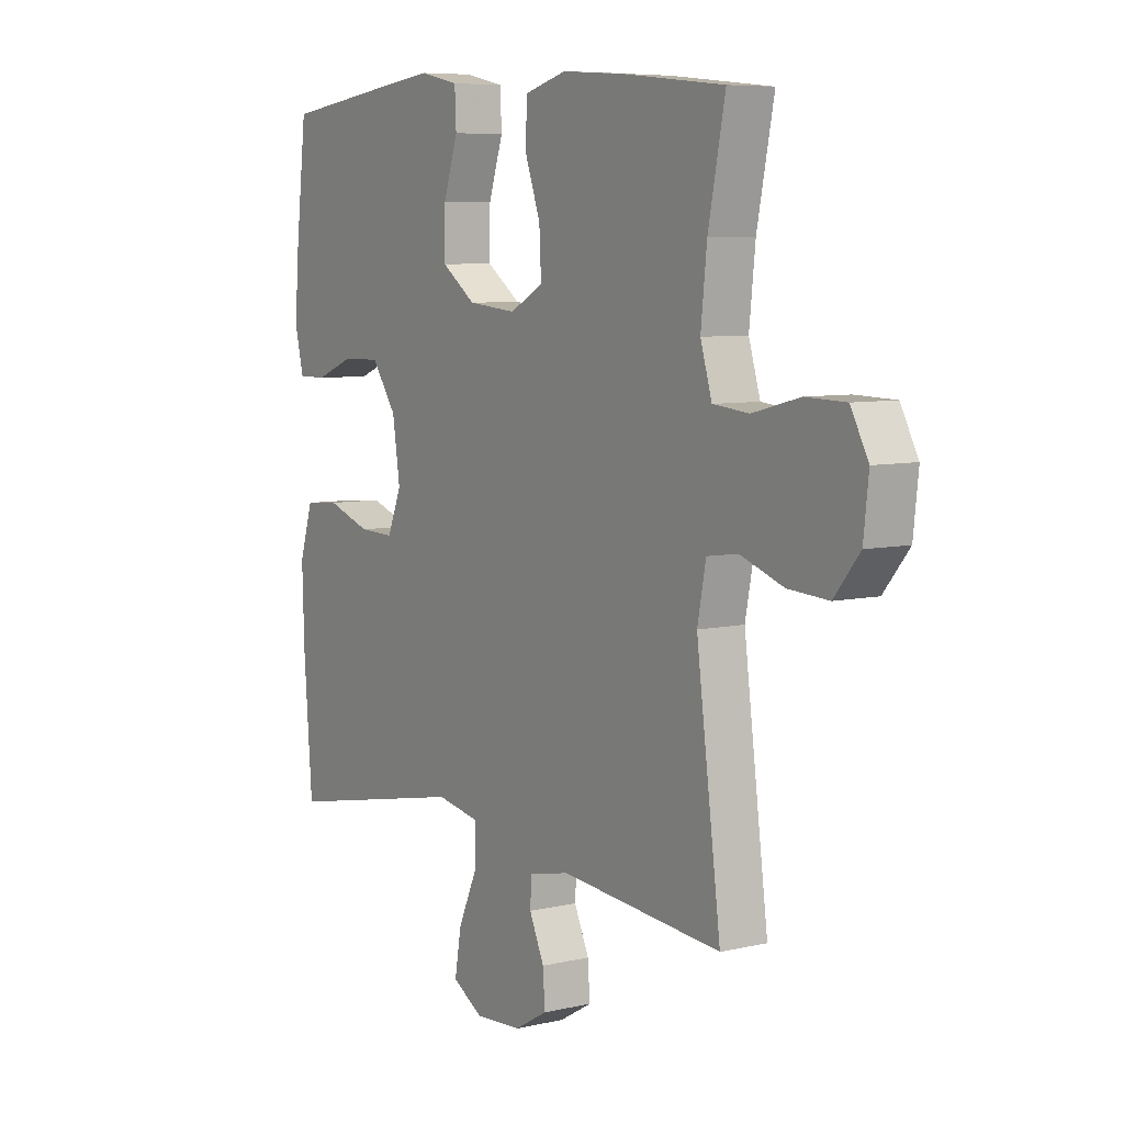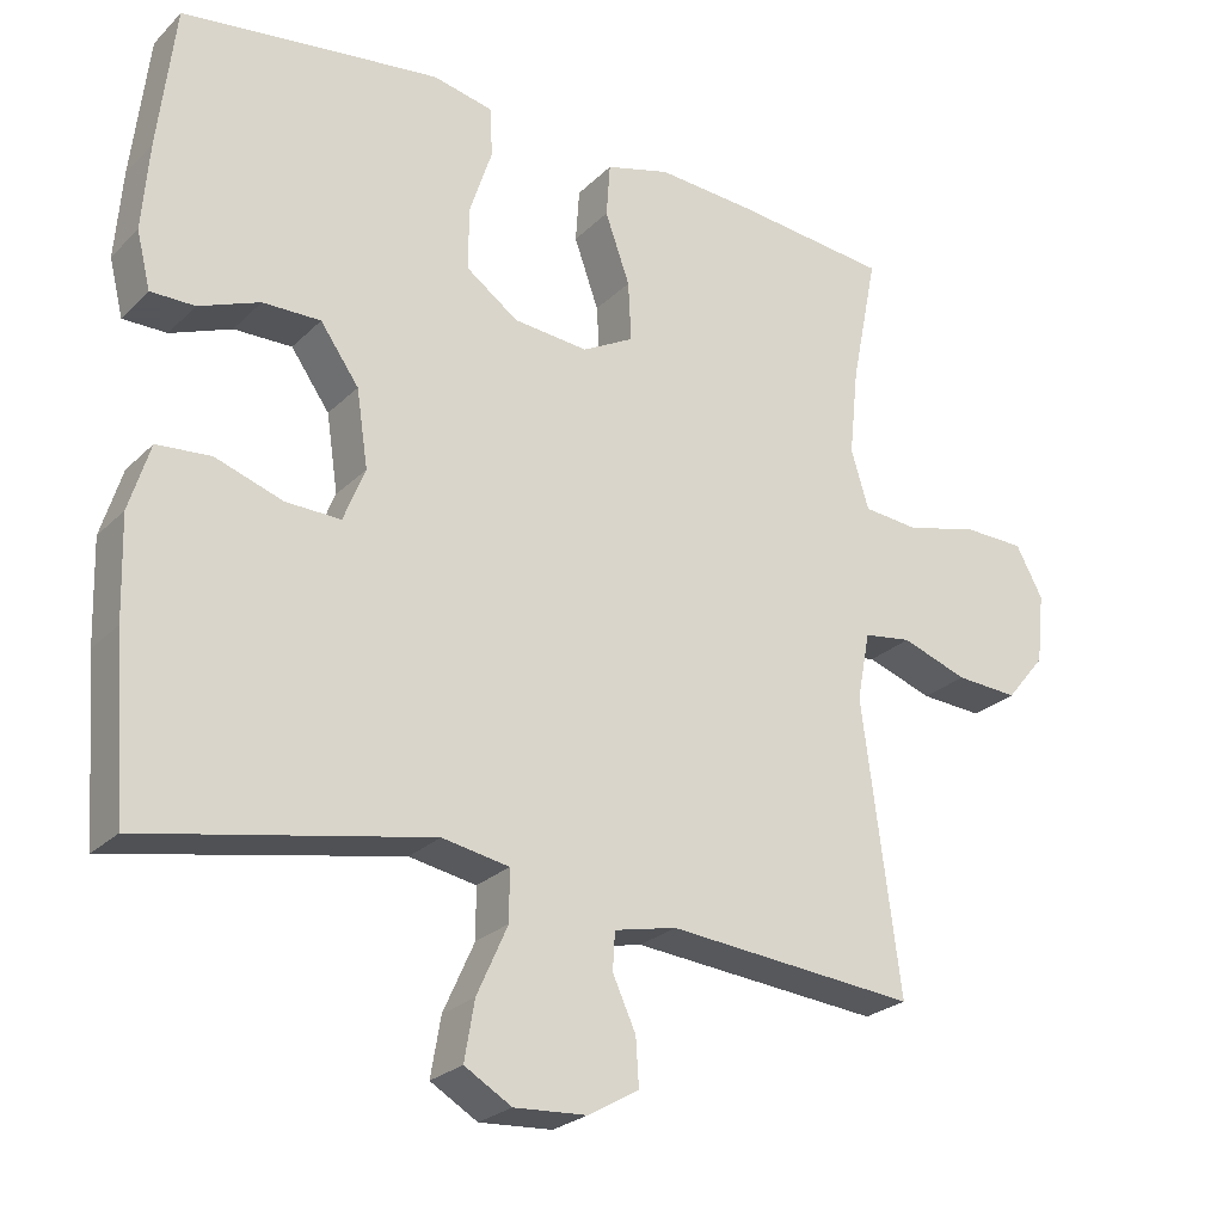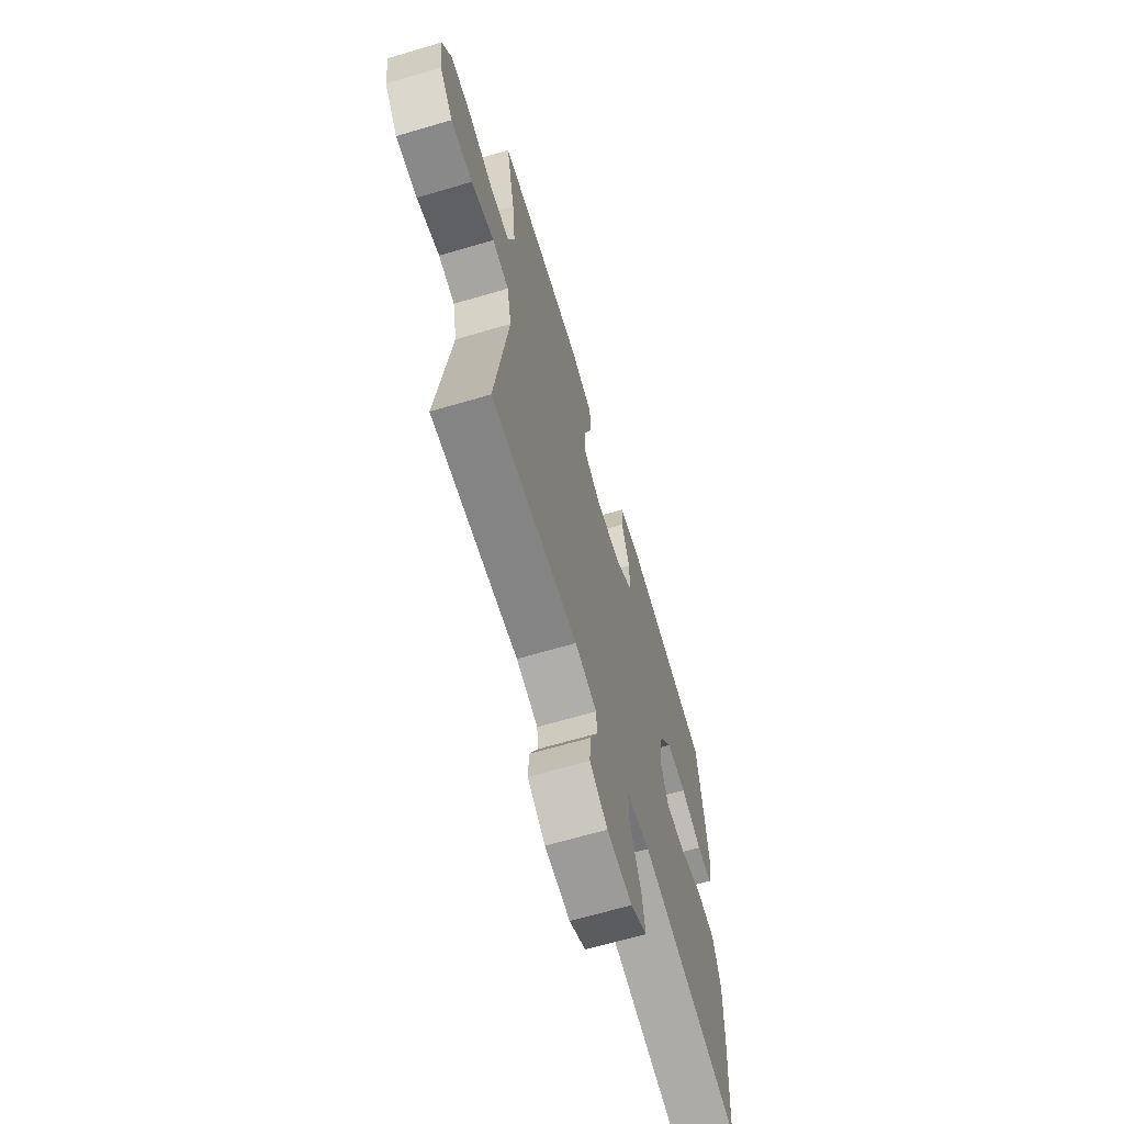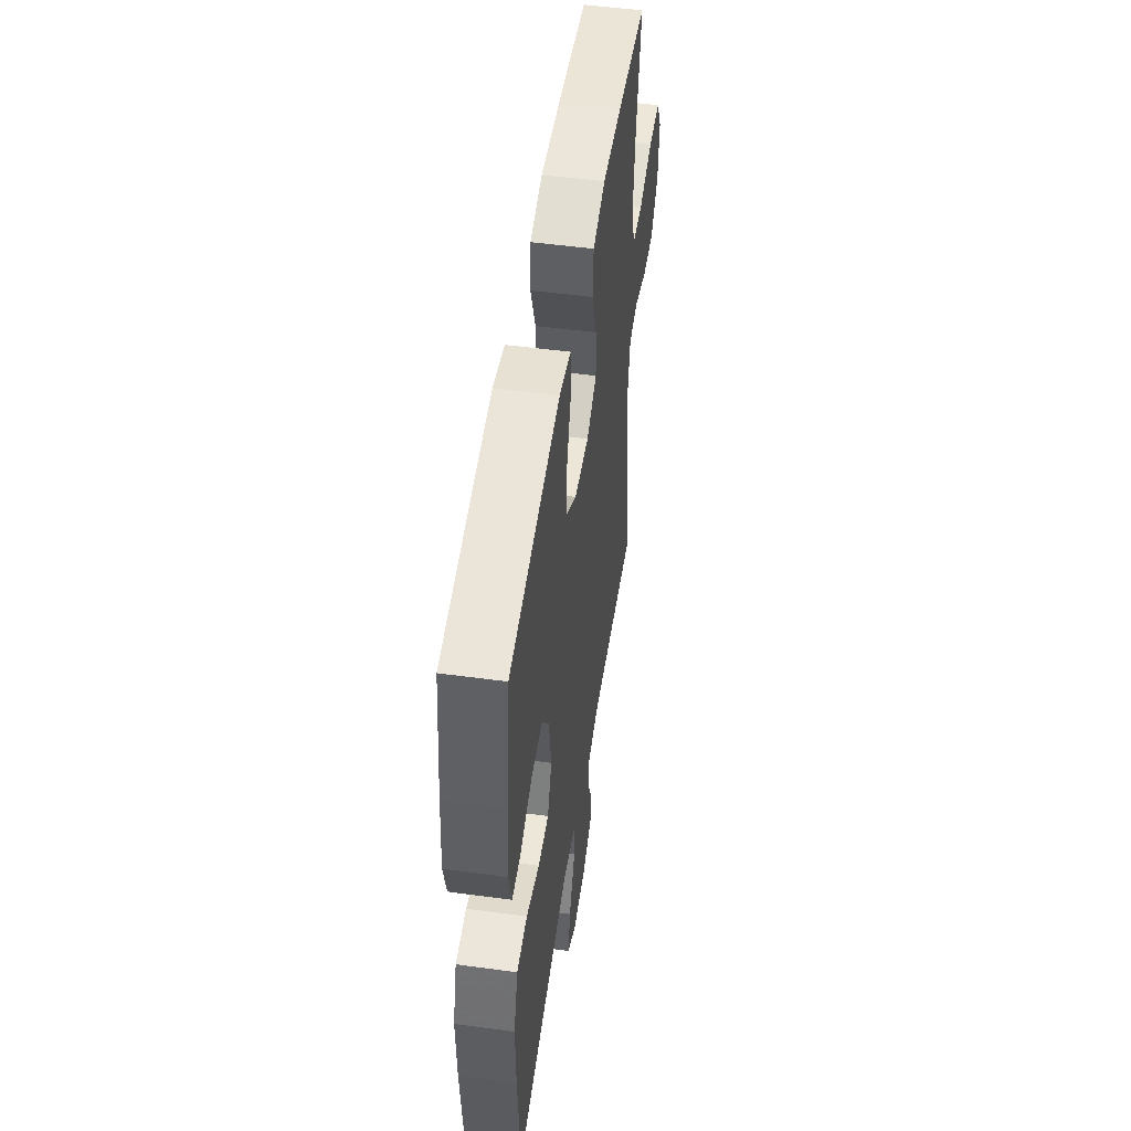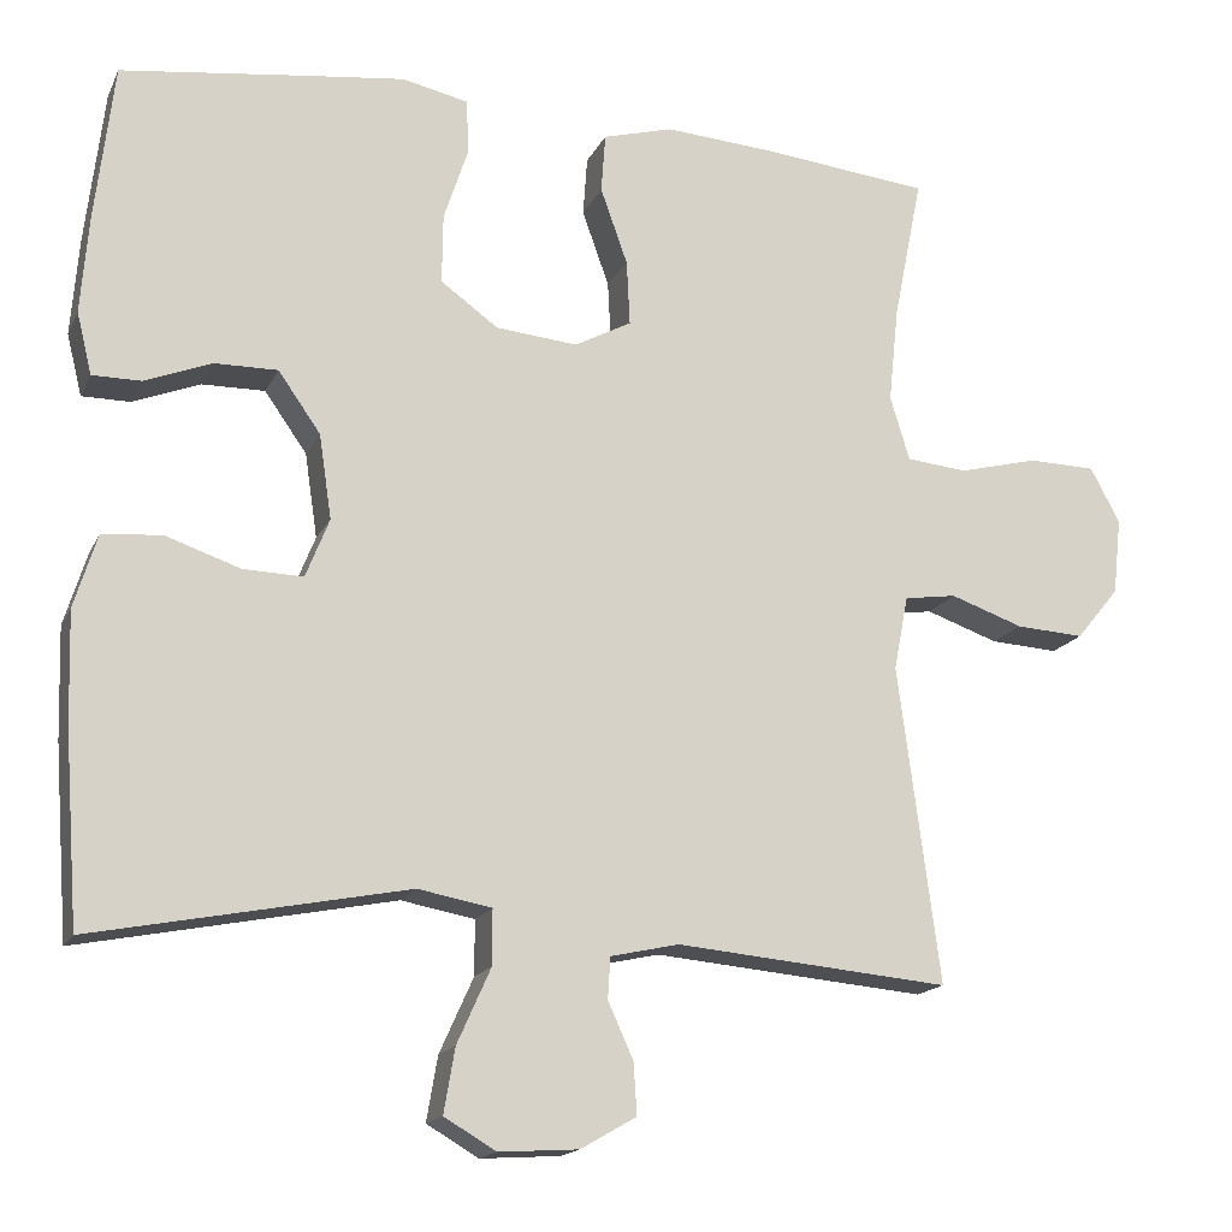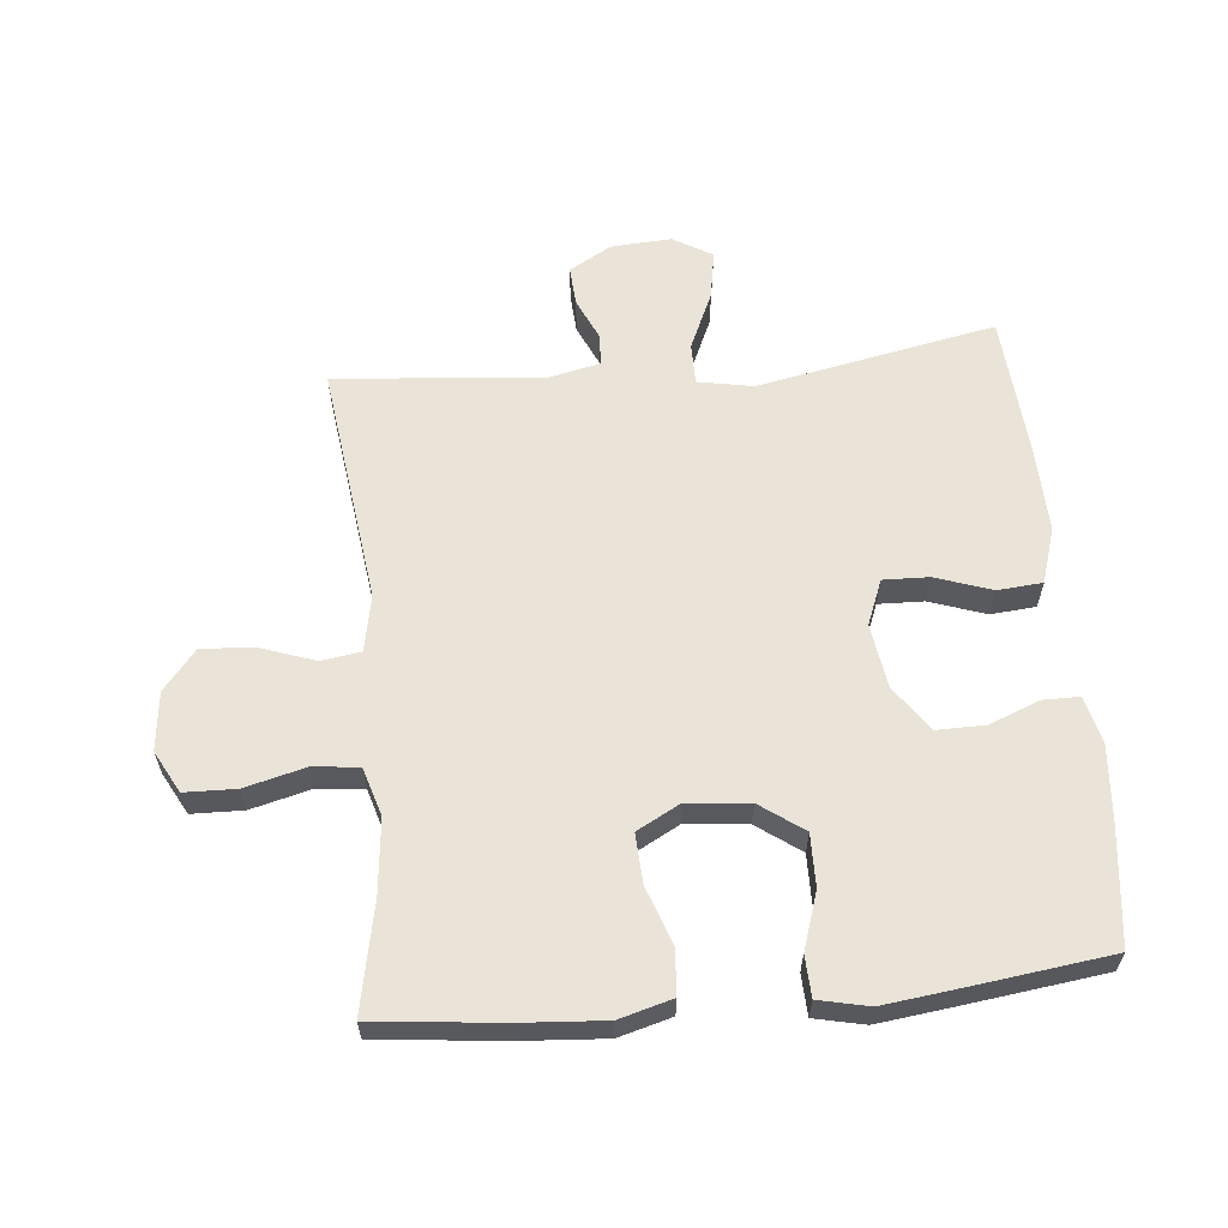
<metadata>
{"format":"obj","ext":"obj","renderer":"f3d","projection":"perspective","resolution":1024,"background":"white","views":[{"elev":7.1,"azim":-123.6,"up":"+Z"},{"elev":-25.1,"azim":146.5,"up":"+Z"},{"elev":-66.3,"azim":-73.5,"up":"+Z"},{"elev":51.2,"azim":98.4,"up":"+Z"},{"elev":-16.4,"azim":161.2,"up":"+Z"},{"elev":61.0,"azim":-5.4,"up":"+Y"}]}
</metadata>
<code>
v 0.5 0.07 -0.5
v 0.129 0.07 -0.427
v 0.042 0.07 -0.443
v 0.042 0.07 -0.508
v 0.082 0.07 -0.597
v 0.095 0.07 -0.673
v 0.034 0.07 -0.709
v -0.06 0.07 -0.703
v -0.126 0.07 -0.665
v -0.122 0.07 -0.604
v -0.092 0.07 -0.538
v -0.095 0.07 -0.489
v -0.176 0.07 -0.471
v -0.5 0.07 -0.5
v -0.451 0.07 -0.125
v -0.468 0.07 -0.037
v -0.53 0.07 -0.028
v -0.616 0.07 -0.058
v -0.697 0.07 -0.063
v -0.748 0.07 -0.001
v -0.758 0.07 0.09
v -0.723 0.07 0.155
v -0.643 0.07 0.157
v -0.549 0.07 0.133
v -0.477 0.07 0.14
v -0.454 0.07 0.216
v -0.466 0.07 0.33
v -0.5 0.07 0.5
v -0.3 0.07 0.521
v -0.171 0.07 0.53
v -0.088 0.07 0.507
v -0.083 0.07 0.437
v -0.115 0.07 0.347
v -0.119 0.07 0.27
v -0.052 0.07 0.234
v 0.045 0.07 0.243
v 0.113 0.07 0.292
v 0.112 0.07 0.374
v 0.083 0.07 0.462
v 0.086 0.07 0.526
v 0.164 0.07 0.543
v 0.285 0.07 0.528
v 0.5 0.07 0.5
v 0.522 0.07 0.313
v 0.531 0.07 0.199
v 0.513 0.07 0.126
v 0.456 0.07 0.126
v 0.377 0.07 0.157
v 0.302 0.07 0.158
v 0.252 0.07 0.087
v 0.237 0.07 -0.013
v 0.265 0.07 -0.083
v 0.336 0.07 -0.081
v 0.424 0.07 -0.051
v 0.494 0.07 -0.057
v 0.521 0.07 -0.144
v 0.517 0.07 -0.275
v 0.5 0 -0.5
v 0.129 0 -0.427
v 0.042 0 -0.443
v 0.042 0 -0.508
v 0.082 0 -0.597
v 0.095 0 -0.673
v 0.034 0 -0.709
v -0.06 0 -0.703
v -0.126 0 -0.665
v -0.122 0 -0.604
v -0.092 0 -0.538
v -0.095 0 -0.489
v -0.176 0 -0.471
v -0.5 0 -0.5
v -0.451 0 -0.125
v -0.468 0 -0.037
v -0.53 0 -0.028
v -0.616 0 -0.058
v -0.697 0 -0.063
v -0.748 0 -0.001
v -0.758 0 0.09
v -0.723 0 0.155
v -0.643 0 0.157
v -0.549 0 0.133
v -0.477 0 0.14
v -0.454 0 0.216
v -0.466 0 0.33
v -0.5 0 0.5
v -0.3 0 0.521
v -0.171 0 0.53
v -0.088 0 0.507
v -0.083 0 0.437
v -0.115 0 0.347
v -0.119 0 0.27
v -0.052 0 0.234
v 0.045 0 0.243
v 0.113 0 0.292
v 0.112 0 0.374
v 0.083 0 0.462
v 0.086 0 0.526
v 0.164 0 0.543
v 0.285 0 0.528
v 0.5 0 0.5
v 0.522 0 0.313
v 0.531 0 0.199
v 0.513 0 0.126
v 0.456 0 0.126
v 0.377 0 0.157
v 0.302 0 0.158
v 0.252 0 0.087
v 0.237 0 -0.013
v 0.265 0 -0.083
v 0.336 0 -0.081
v 0.424 0 -0.051
v 0.494 0 -0.057
v 0.521 0 -0.144
v 0.517 0 -0.275
f 57 1 2
f 56 57 2
f 55 56 2
f 54 55 2
f 53 54 2
f 52 53 2 3
f 51 52 3
f 50 51 3
f 46 47 48
f 45 46 48
f 44 45 48
f 43 44 48
f 42 43 48
f 41 42 48
f 40 41 48
f 39 40 48
f 38 39 48
f 37 38 48 49
f 36 37 49 50
f 31 32 33
f 30 31 33
f 29 30 33
f 28 29 33
f 27 28 33
f 26 27 33 34
f 25 26 34 35
f 22 23 24
f 21 22 24
f 20 21 24
f 19 20 24
f 18 19 24
f 17 18 24
f 16 17 24 25
f 36 50 3
f 35 36 3
f 25 35 3
f 16 25 3
f 15 16 3
f 9 10 11
f 8 9 11
f 7 8 11
f 6 7 11
f 5 6 11
f 4 5 11
f 4 11 12
f 3 4 12 13
f 3 13 14 15
f 59 58 114
f 59 114 113
f 59 113 112
f 59 112 111
f 59 111 110
f 60 59 110 109
f 60 109 108
f 60 108 107
f 105 104 103
f 105 103 102
f 105 102 101
f 105 101 100
f 105 100 99
f 105 99 98
f 105 98 97
f 105 97 96
f 105 96 95
f 106 105 95 94
f 107 106 94 93
f 90 89 88
f 90 88 87
f 90 87 86
f 90 86 85
f 90 85 84
f 91 90 84 83
f 92 91 83 82
f 81 80 79
f 81 79 78
f 81 78 77
f 81 77 76
f 81 76 75
f 81 75 74
f 82 81 74 73
f 60 107 93
f 60 93 92
f 60 92 82
f 60 82 73
f 60 73 72
f 68 67 66
f 68 66 65
f 68 65 64
f 68 64 63
f 68 63 62
f 68 62 61
f 69 68 61
f 70 69 61 60
f 72 71 70 60
f 1 58 59 2
f 2 59 60 3
f 3 60 61 4
f 4 61 62 5
f 5 62 63 6
f 6 63 64 7
f 7 64 65 8
f 8 65 66 9
f 9 66 67 10
f 10 67 68 11
f 11 68 69 12
f 12 69 70 13
f 13 70 71 14
f 14 71 72 15
f 15 72 73 16
f 16 73 74 17
f 17 74 75 18
f 18 75 76 19
f 19 76 77 20
f 20 77 78 21
f 21 78 79 22
f 22 79 80 23
f 23 80 81 24
f 24 81 82 25
f 25 82 83 26
f 26 83 84 27
f 27 84 85 28
f 28 85 86 29
f 29 86 87 30
f 30 87 88 31
f 31 88 89 32
f 32 89 90 33
f 33 90 91 34
f 34 91 92 35
f 35 92 93 36
f 36 93 94 37
f 37 94 95 38
f 38 95 96 39
f 39 96 97 40
f 40 97 98 41
f 41 98 99 42
f 42 99 100 43
f 43 100 101 44
f 44 101 102 45
f 45 102 103 46
f 46 103 104 47
f 47 104 105 48
f 48 105 106 49
f 49 106 107 50
f 50 107 108 51
f 51 108 109 52
f 52 109 110 53
f 53 110 111 54
f 54 111 112 55
f 55 112 113 56
f 56 113 114 57
f 57 114 58 1

</code>
